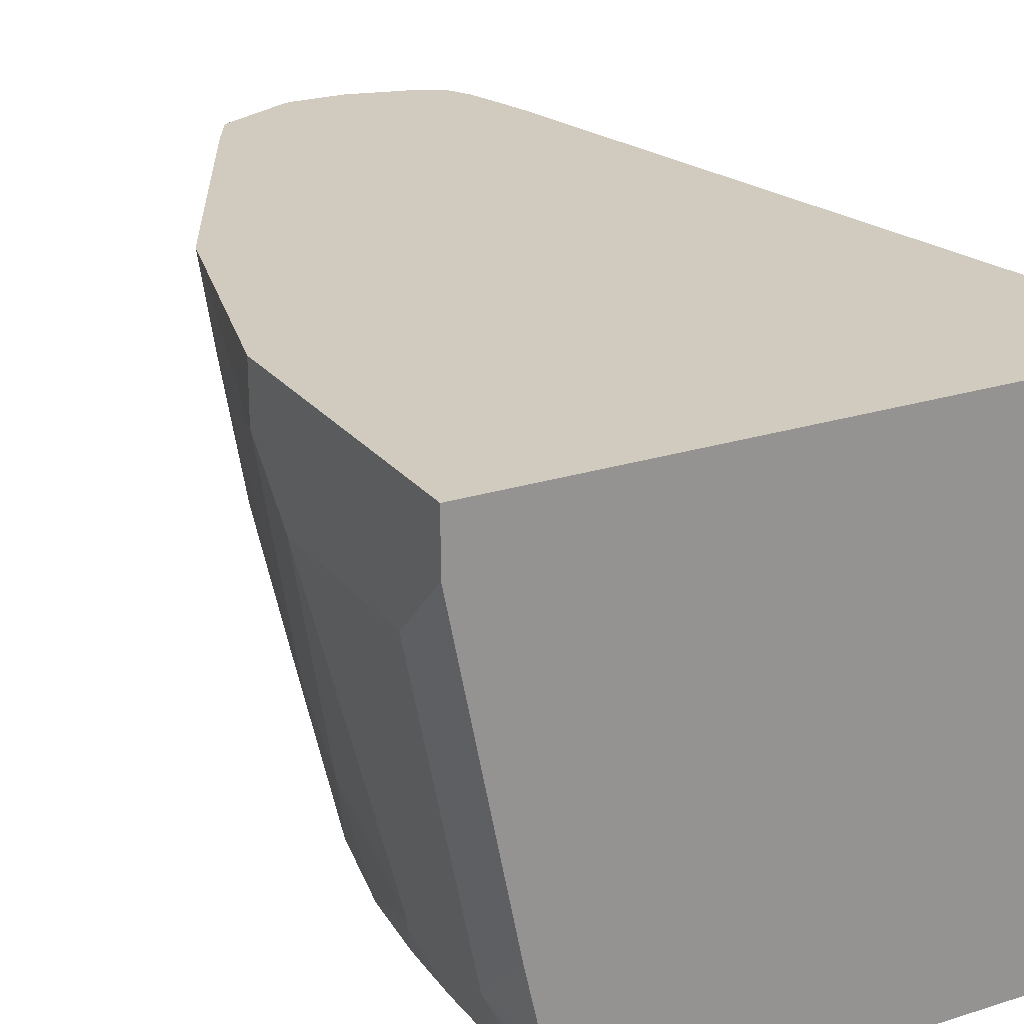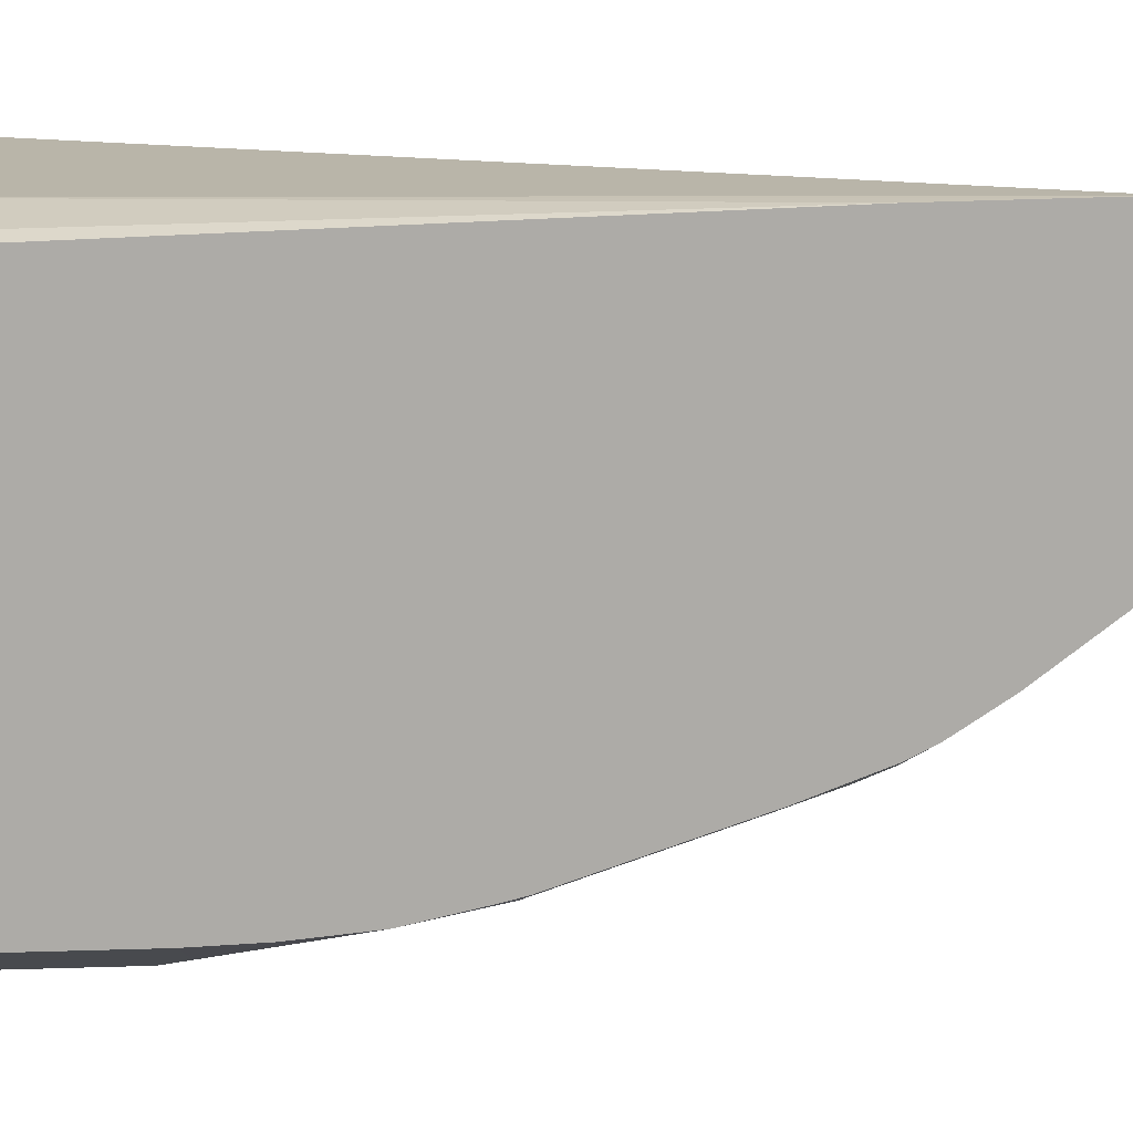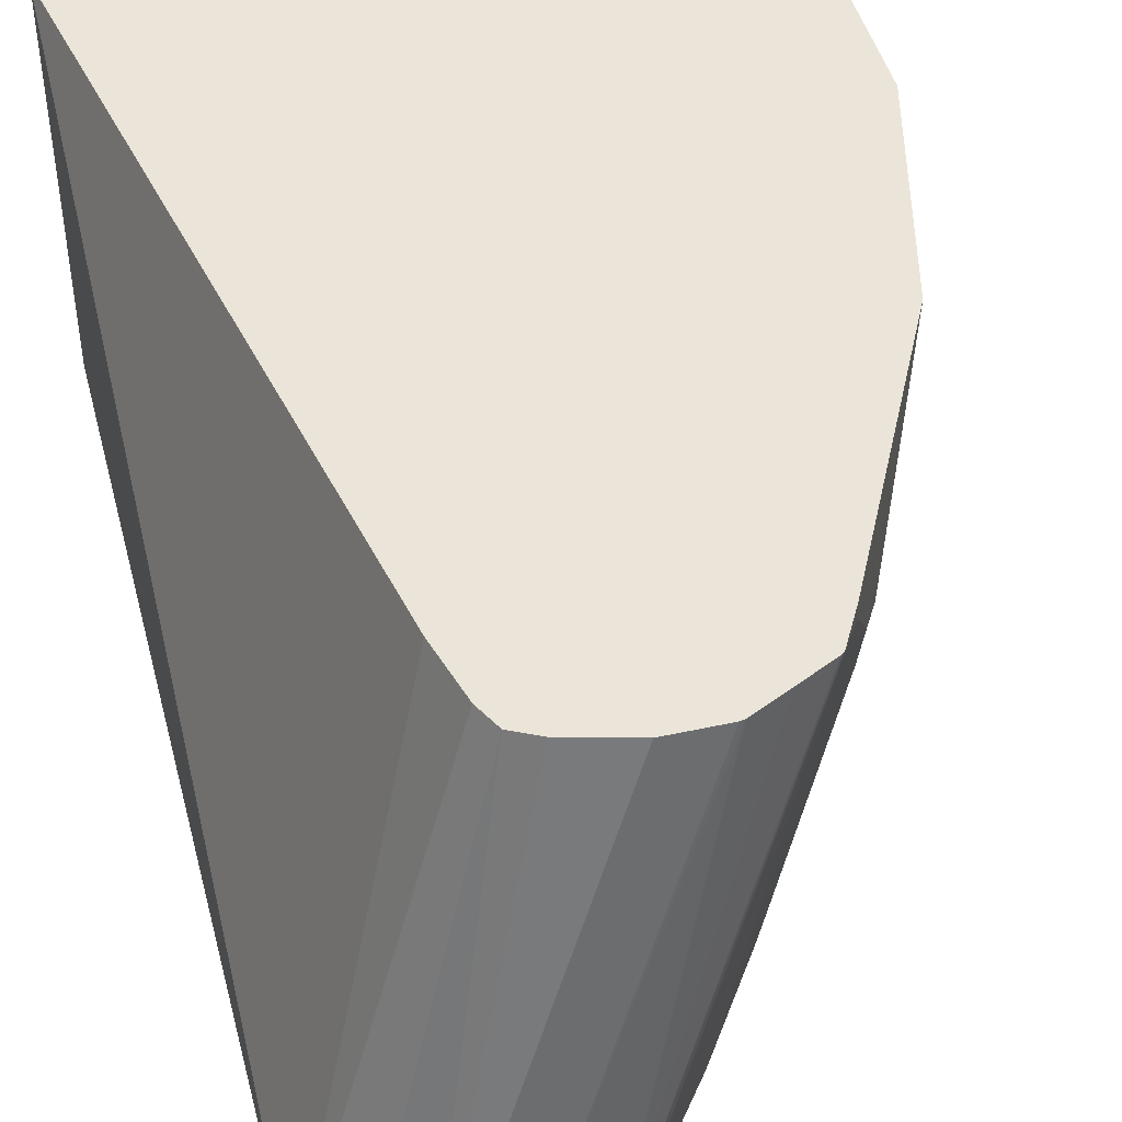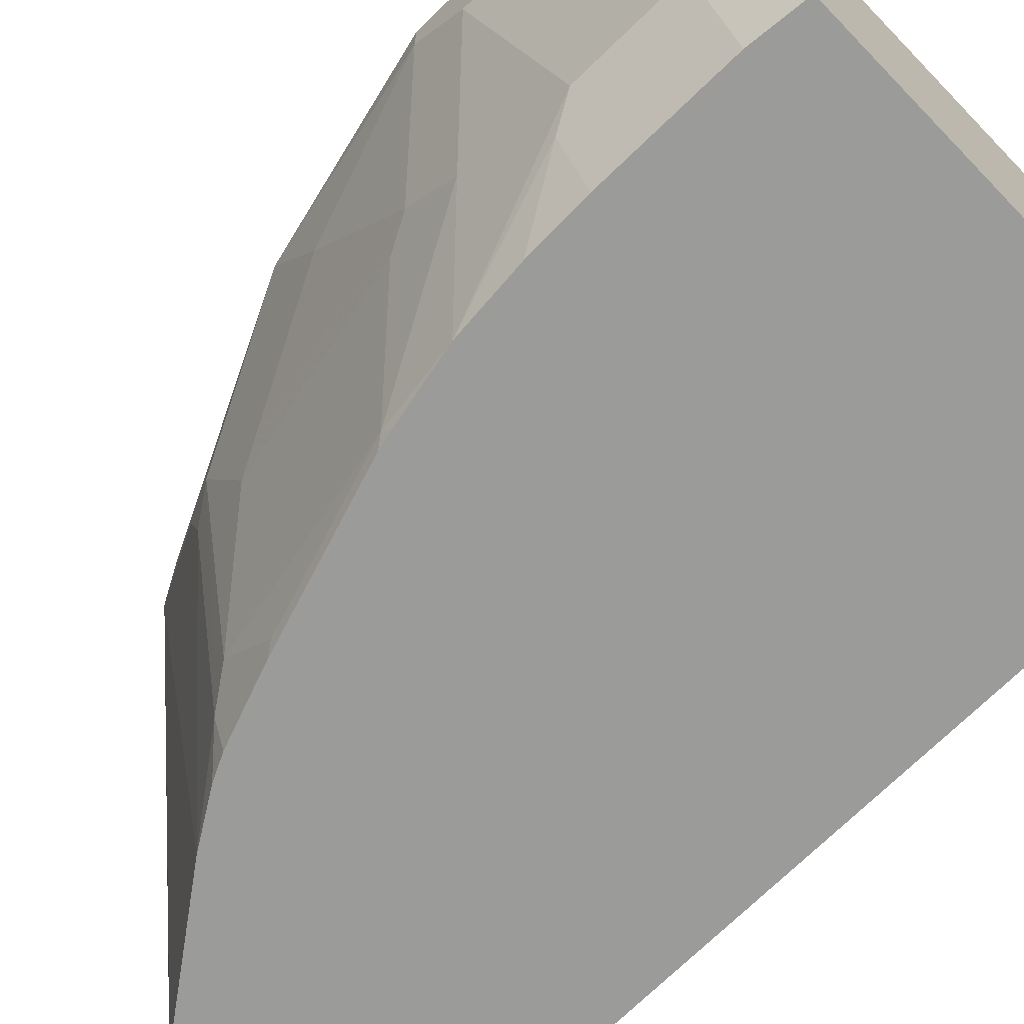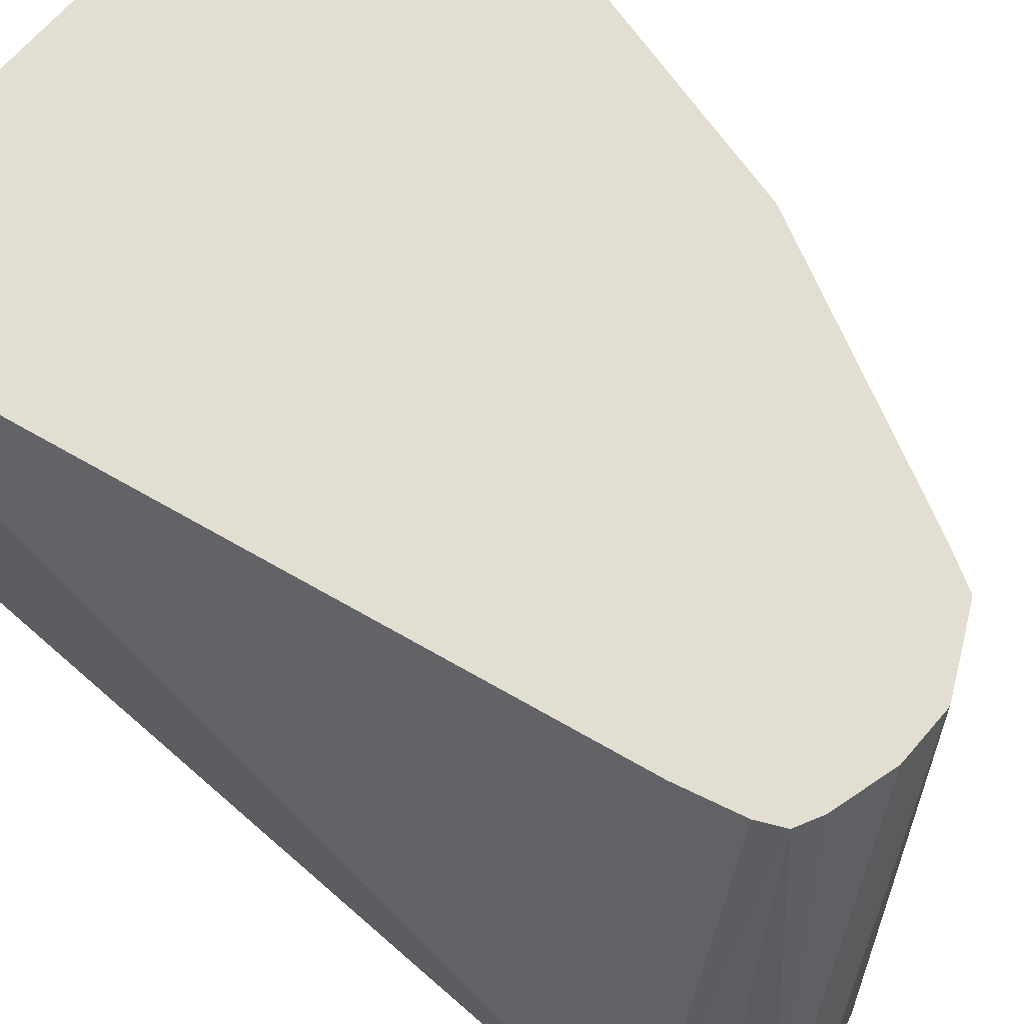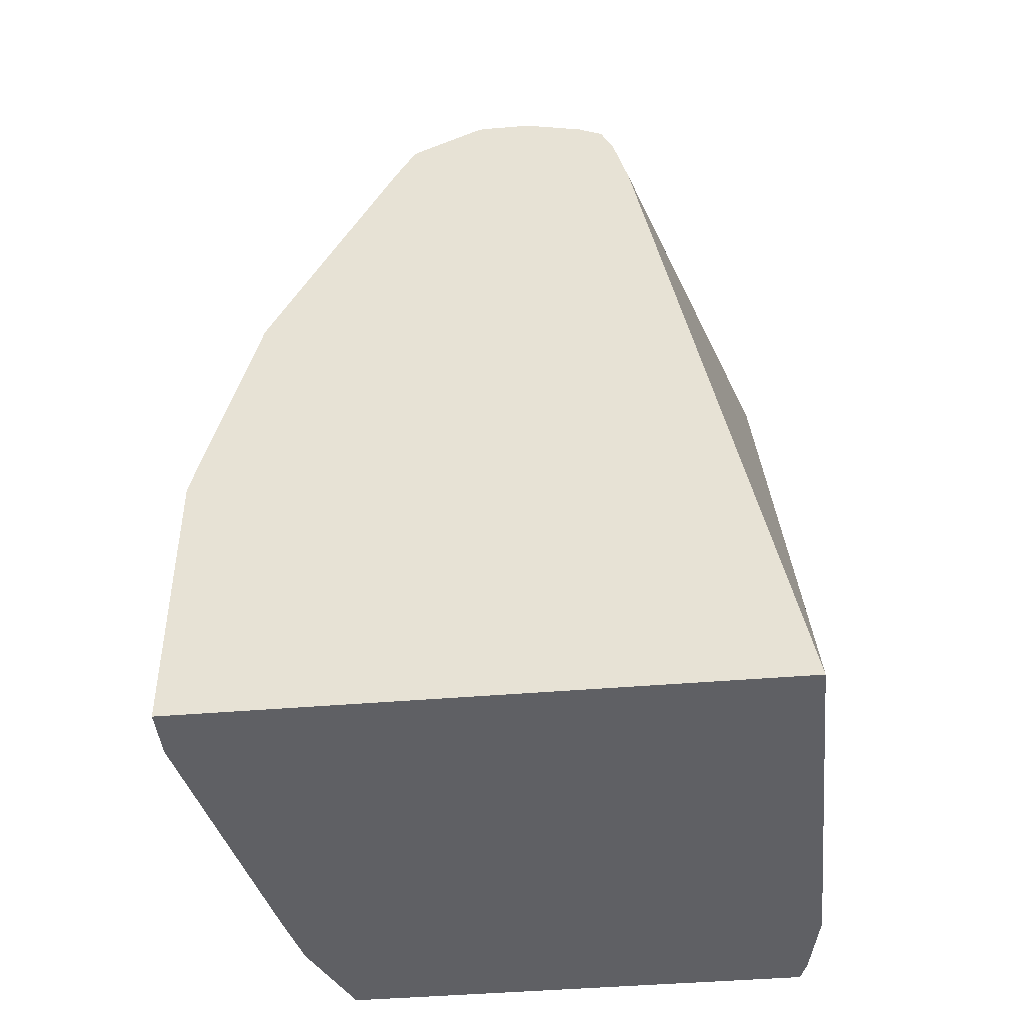
<metadata>
{"format":"obj","ext":"obj","renderer":"f3d","projection":"perspective","resolution":1024,"background":"white","views":[{"elev":23.4,"azim":-28.3,"up":"+Z"},{"elev":-76.4,"azim":91.6,"up":"+Z"},{"elev":45.4,"azim":165.8,"up":"+Z"},{"elev":-69.6,"azim":-45.8,"up":"+Z"},{"elev":67.8,"azim":130.9,"up":"+Z"},{"elev":-44.4,"azim":5.6,"up":"+Y"}]}
</metadata>
<code>
v -0.009795 -0.08168 -0.5867
v -0.009795 -0.08168 -0.447
v -0.01486 -0.08168 -0.613
v -0.01353 0.162 -0.6211
v -0.01353 0.2025 -0.6211
v -0.01355 0.2227 -0.6211
v -0.2228 -0.08168 -0.447
v -0.06077 0.1823 -0.447
v -0.01757 -0.08168 -0.6211
v -0.02479 0.2385 -0.6211
v -0.07091 0.2127 -0.447
v -0.06653 0.2039 -0.447
v -0.2228 -0.08168 -0.4652
v -0.2228 0.02026 -0.447
v -0.1836 -0.08168 -0.6211
v -0.04059 0.2497 -0.6211
v -0.07964 0.217 -0.447
v -0.2228 -0.06076 -0.4861
v -0.2025 -0.08168 -0.5671
v -0.2228 0.02026 -0.4659
v -0.2019 0.1026 -0.447
v -0.1976 -0.08168 -0.5892
v -0.1975 -0.081 -0.5899
v -0.1838 -0.081 -0.6211
v -0.06084 0.2497 -0.6211
v -0.1013 0.2228 -0.447
v -0.2228 1.023e-05 -0.4861
v -0.2025 -0.06076 -0.5874
v -0.2025 0.08102 -0.4861
v -0.2025 0.04053 -0.5469
v -0.1818 0.1427 -0.447
v -0.1823 0.1418 -0.4861
v -0.1958 -0.06076 -0.6009
v -0.1857 -0.06076 -0.6211
v -0.0878 0.2422 -0.6211
v -0.1217 0.2224 -0.447
v -0.1201 0.2228 -0.447
v -0.2025 0.02026 -0.5671
v -0.2025 -0.02023 -0.5874
v -0.1975 -0.01011 -0.5975
v -0.1823 0.1215 -0.5266
v -0.1975 0.05066 -0.557
v -0.1823 0.06078 -0.6076
v -0.1688 0.1688 -0.4861
v -0.1688 0.1688 -0.447
v -0.1772 0.1519 -0.4963
v -0.1857 -0.01014 -0.6211
v -0.1343 0.2162 -0.447
v -0.09228 0.2374 -0.6211
v -0.1481 0.2088 -0.447
v -0.1469 0.2097 -0.447
v -0.1823 0.04053 -0.6211
v -0.1848 0.01351 -0.6211
v -0.1772 0.1316 -0.5368
v -0.1772 0.0709 -0.6178
v -0.1555 0.1953 -0.447
v -0.157 0.1924 -0.4557
v -0.1283 0.189 -0.6211
v -0.1696 0.162 -0.5064
v -0.1494 0.162 -0.6076
v -0.157 0.1519 -0.5975
v -0.1764 0.06756 -0.6211
v -0.157 0.1316 -0.6178
v -0.1545 0.135 -0.6211
v -0.1747 0.07428 -0.6211
v -0.1398 0.171 -0.6211
v -0.1443 0.162 -0.6211
f 29 41 30
f 30 42 55
f 30 55 43
f 30 43 38
f 30 41 42
f 35 48 36
f 31 45 44
f 32 44 46
f 32 46 41
f 33 40 34
f 34 40 47
f 35 49 50
f 31 44 32
f 29 32 41
f 25 35 36
f 28 39 40
f 27 38 39
f 20 21 29
f 27 30 38
f 25 36 37
f 24 33 34
f 24 28 33
f 23 28 24
f 22 28 23
f 21 32 29
f 21 31 32
f 20 30 27
f 20 29 30
f 35 50 51
f 28 40 33
f 35 51 48
f 46 59 60
f 38 52 39
f 19 28 22
f 60 67 64
f 60 66 67
f 60 63 61
f 60 64 63
f 58 60 59
f 58 66 60
f 55 65 62
f 55 64 65
f 55 63 64
f 55 61 63
f 54 61 55
f 50 57 56
f 49 58 50
f 46 61 54
f 46 60 61
f 44 59 46
f 44 58 59
f 44 50 58
f 44 57 50
f 44 56 57
f 44 45 56
f 43 55 52
f 42 54 55
f 41 54 42
f 41 46 54
f 40 53 47
f 40 52 53
f 39 52 40
f 38 43 52
f 18 28 19
f 52 55 62
f 18 27 39
f 4 9 15
f 3 9 4
f 2 14 7
f 2 21 14
f 2 31 21
f 2 45 31
f 2 56 45
f 2 50 56
f 2 51 50
f 2 48 51
f 2 36 48
f 2 37 36
f 2 26 37
f 2 17 26
f 2 11 17
f 2 12 11
f 2 8 12
f 2 6 8
f 1 6 2
f 1 4 5
f 1 3 4
f 1 9 3
f 1 15 9
f 1 22 15
f 1 19 22
f 1 13 19
f 1 7 13
f 1 2 7
f 18 39 28
f 4 15 24
f 4 24 34
f 1 5 6
f 4 47 53
f 4 34 47
f 16 26 17
f 16 37 26
f 16 25 37
f 15 23 24
f 15 22 23
f 13 18 19
f 11 16 17
f 10 16 11
f 7 18 13
f 7 27 18
f 7 20 27
f 7 14 20
f 6 12 8
f 6 11 12
f 14 21 20
f 4 6 5
f 4 53 52
f 6 10 11
f 4 52 62
f 4 62 65
f 4 65 64
f 4 67 66
f 4 66 58
f 4 64 67
f 4 49 35
f 4 35 25
f 4 25 16
f 4 16 10
f 4 10 6
f 4 58 49

</code>
